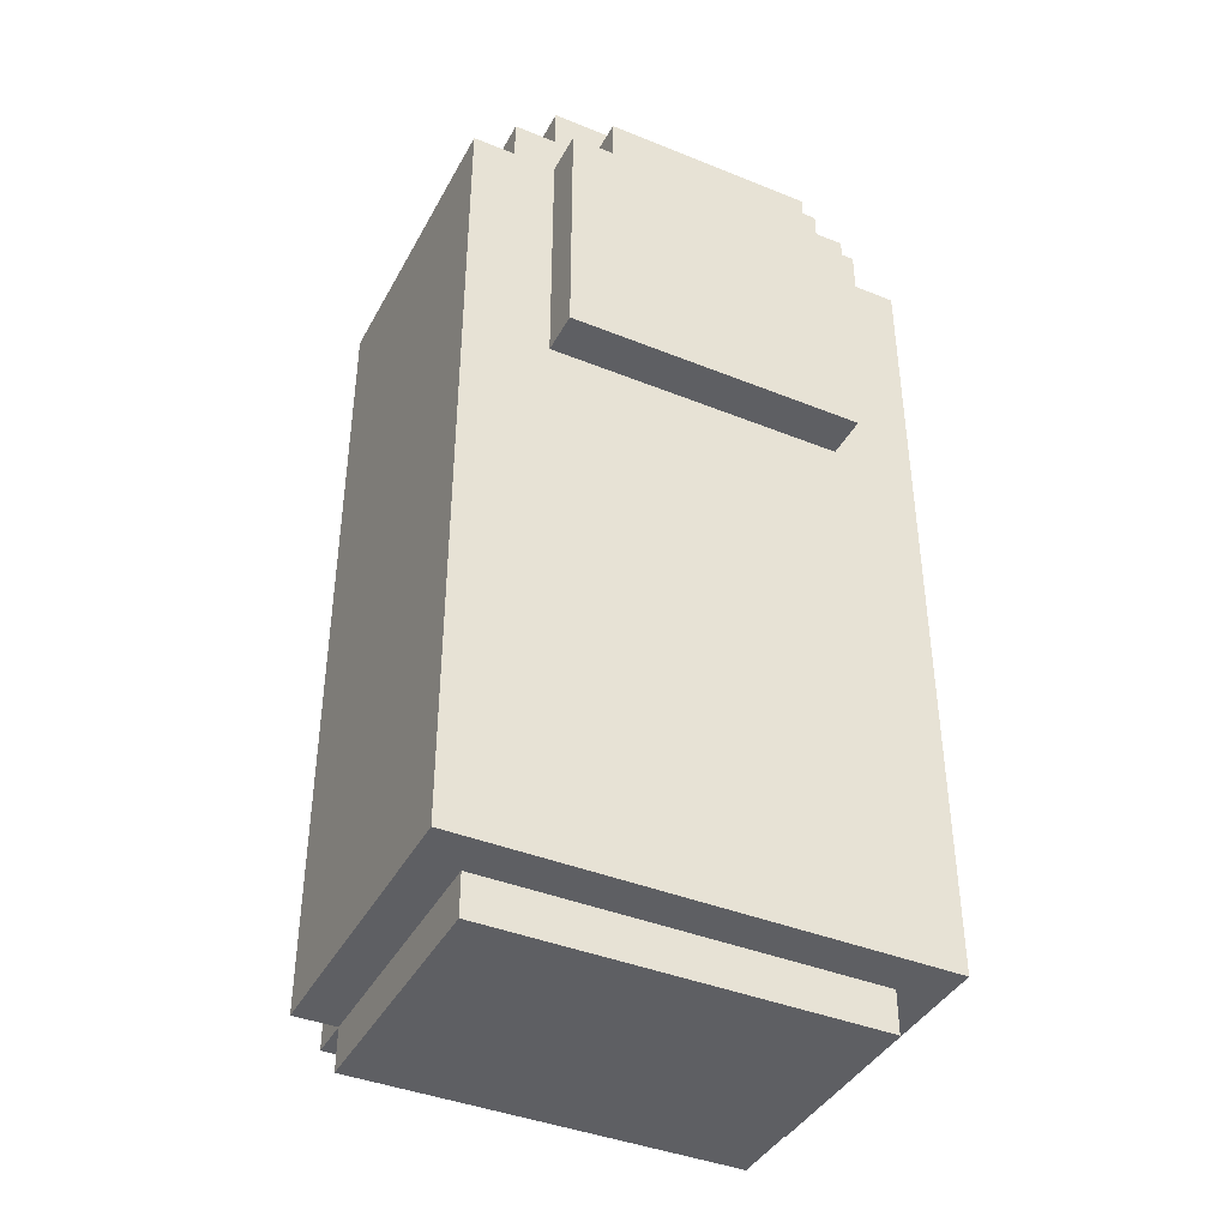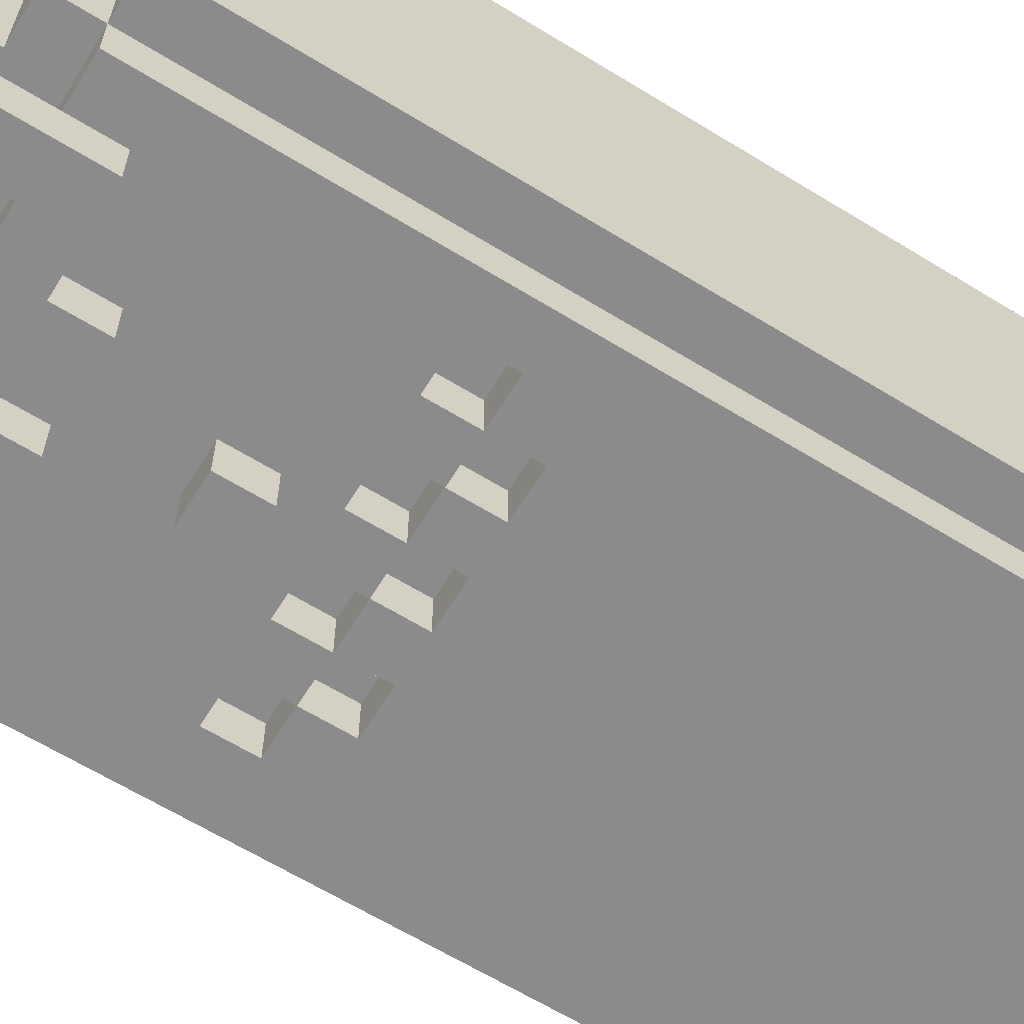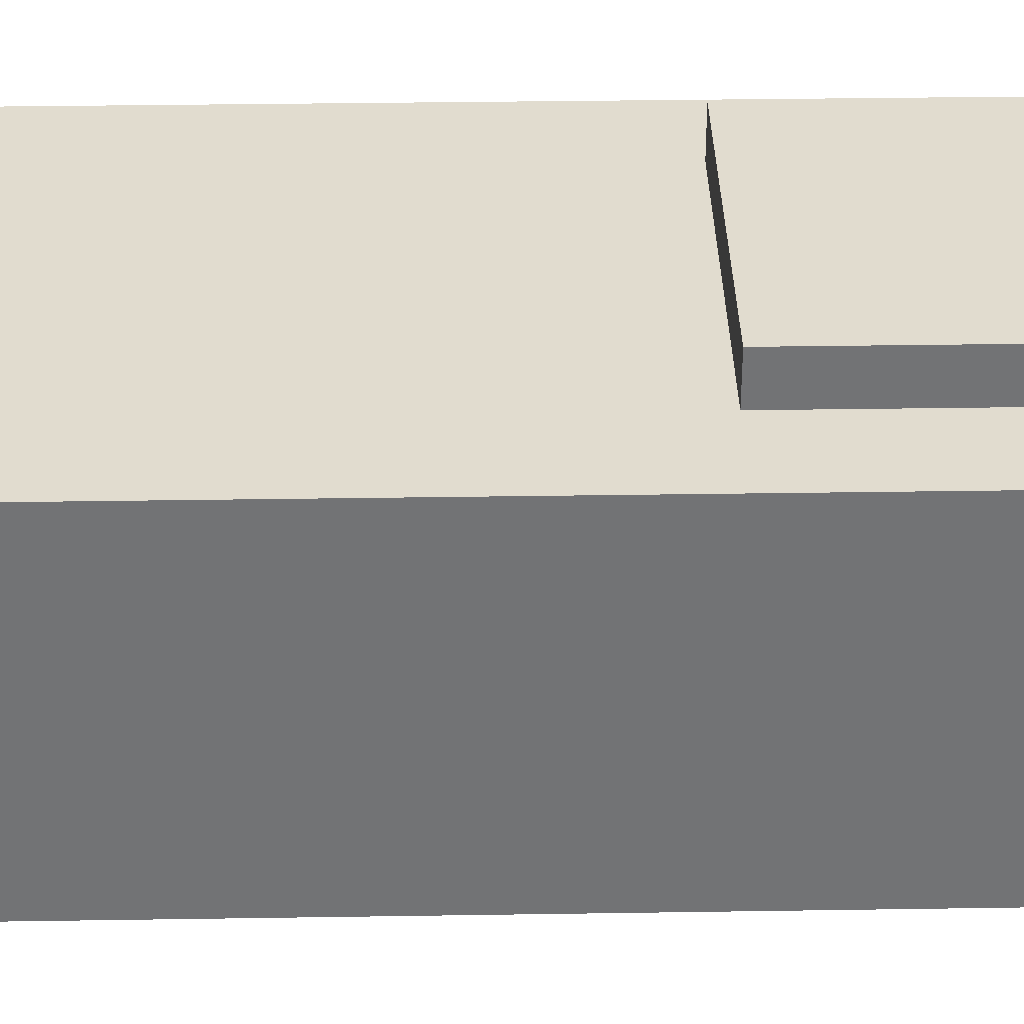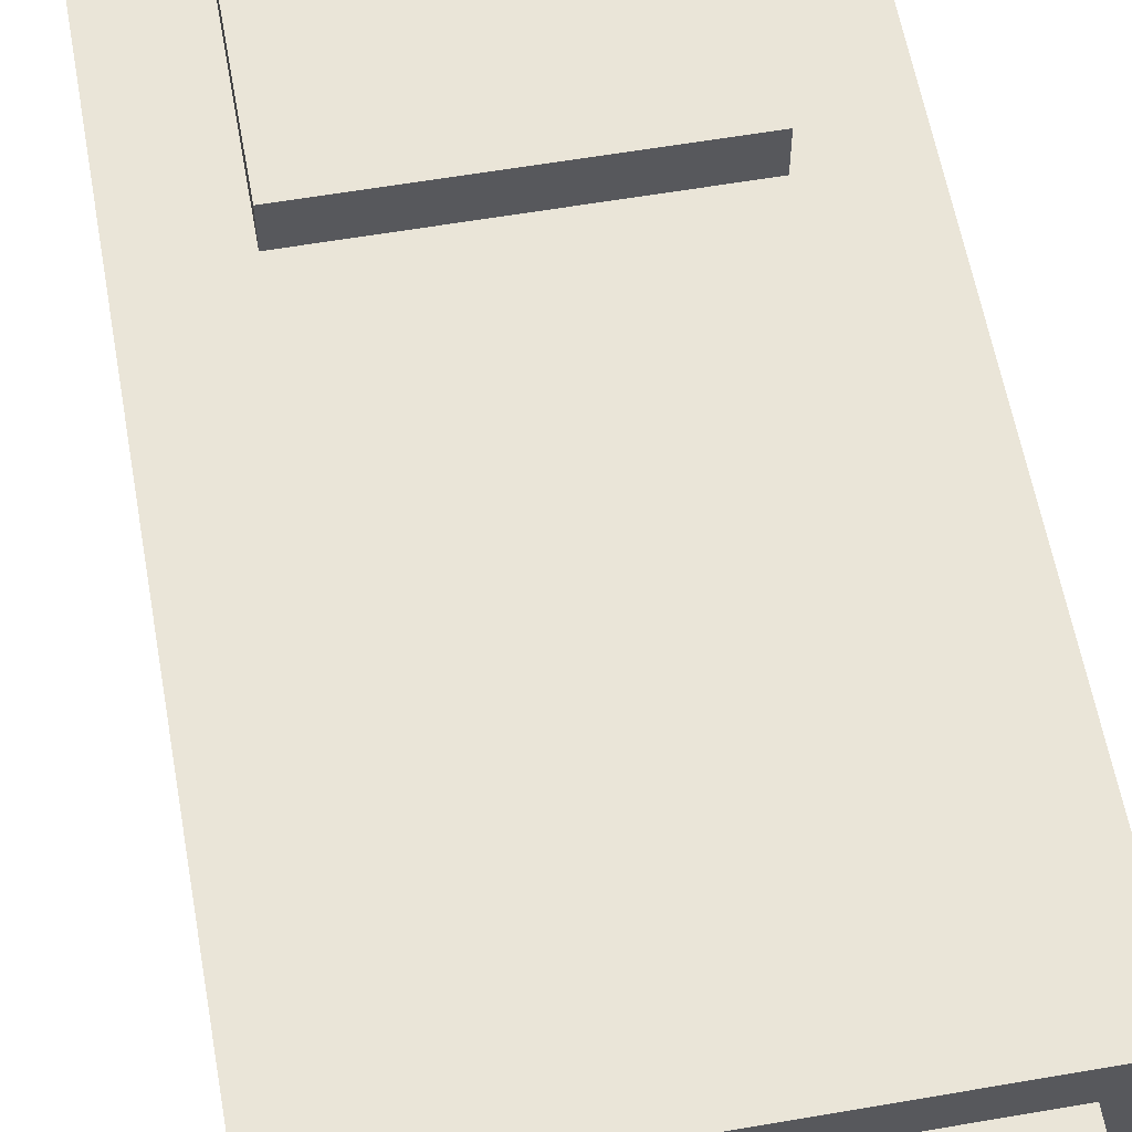
<metadata>
{"format":"obj","ext":"obj","renderer":"f3d","projection":"perspective","resolution":1024,"background":"white","views":[{"elev":-40.6,"azim":-26.3,"up":"+Y"},{"elev":-63.9,"azim":-121.8,"up":"+Z"},{"elev":34.3,"azim":88.8,"up":"+Z"},{"elev":59.0,"azim":-10.1,"up":"+Z"}]}
</metadata>
<code>
g Mesh_0
v 0.55 0.1 -0.3
v 0.45 0.1 -0.3
v 0.55 0.1 0.4
v 0.45 0.1 0.4
v 0.55 0.1 -0.3
v 0.45 0.1 -0.3
v 0.55 2 -0.3
v 0.45 2 -0.3
v 0.55 0.1 -0.3
v 0.55 0.1 0.4
v 0.55 2 -0.3
v 0.55 2 0.4
v 0.55 2 -0.3
v 0.45 2 -0.3
v 0.55 2 0.4
v 0.45 2 0.4
v 0.55 0.1 0.4
v 0.35 0.1 0.4
v 0.55 2 0.4
v 0.35 2 0.4
v 0.45 0.1 -0.4
v -0.45 0.1 -0.4
v 0.45 0.1 -0.3
v -0.45 0.1 -0.3
v 0.45 0.1 -0.4
v 0.35 0.1 -0.4
v 0.45 2 -0.4
v 0.35 2 -0.4
v 0.45 0.1 -0.4
v 0.45 0.1 -0.3
v 0.45 2 -0.4
v 0.45 2 -0.3
v 0.35 1.3 -0.4
v 0.35 1.3 -0.3
v 0.35 1.4 -0.4
v 0.35 1.4 -0.3
v 0.45 2 -0.4
v 0.25 2 -0.4
v 0.45 2 -0.3
v 0.25 2 -0.3
v 0.45 0 -0.3
v -0.45 0 -0.3
v 0.45 0 0.3
v -0.45 0 0.3
v 0.45 0 -0.3
v -0.45 0 -0.3
v 0.45 0.1 -0.3
v -0.45 0.1 -0.3
v 0.45 0 -0.3
v 0.45 0 0.3
v 0.45 0.1 -0.3
v 0.45 0.1 0.3
v 0.45 2.1 -0.3
v 0.35 2.1 -0.3
v 0.45 2.1 0.4
v 0.35 2.1 0.4
v 0.45 2 -0.3
v 0.25 2 -0.3
v 0.45 2.1 -0.3
v 0.25 2.1 -0.3
v 0.45 2 -0.3
v 0.45 2 0.4
v 0.45 2.1 -0.3
v 0.45 2.1 0.4
v 0.45 0 0.3
v -0.45 0 0.3
v 0.45 0.1 0.3
v -0.45 0.1 0.3
v 0.45 0.1 0.3
v -0.55 0.1 0.3
v 0.45 0.1 0.4
v -0.55 0.1 0.4
v 0.45 2 0.4
v 0.25 2 0.4
v 0.45 2.1 0.4
v 0.25 2.1 0.4
v 0.35 1.9 -0.5
v 0.15 1.9 -0.5
v 0.35 1.9 -0.4
v 0.15 1.9 -0.4
v 0.35 1.9 -0.5
v 0.25 1.9 -0.5
v 0.35 2.1 -0.5
v 0.25 2.1 -0.5
v 0.35 1.9 -0.5
v 0.35 1.9 -0.4
v 0.35 2.1 -0.5
v 0.35 2.1 -0.4
v 0.35 2.1 -0.5
v 0.25 2.1 -0.5
v 0.35 2.1 -0.4
v 0.25 2.1 -0.4
v 0.35 2 -0.4
v 0.25 2 -0.4
v 0.35 2.1 -0.4
v 0.25 2.1 -0.4
v 0.25 2 -0.5
v 0.25 2 -0.4
v 0.25 2.1 -0.5
v 0.25 2.1 -0.4
v 0.35 0.1 -0.4
v 0.25 0.1 -0.4
v 0.35 1.3 -0.4
v 0.25 1.3 -0.4
v 0.35 1.3 -0.4
v 0.25 1.3 -0.4
v 0.35 1.3 -0.3
v 0.25 1.3 -0.3
v 0.25 1.2 -0.4
v 0.25 1.2 -0.3
v 0.25 1.3 -0.4
v 0.25 1.3 -0.3
v 0.35 1.4 -0.4
v 0.25 1.4 -0.4
v 0.35 1.4 -0.3
v 0.25 1.4 -0.3
v 0.35 1.4 -0.4
v 0.15 1.4 -0.4
v 0.35 1.9 -0.4
v 0.15 1.9 -0.4
v 0.35 1.3 -0.3
v 0.25 1.3 -0.3
v 0.35 1.4 -0.3
v 0.25 1.4 -0.3
v 0.35 2.2 -0.3
v -0.35 2.2 -0.3
v 0.35 2.2 0.4
v -0.35 2.2 0.4
v 0.35 2.1 -0.3
v -0.35 2.1 -0.3
v 0.35 2.2 -0.3
v -0.35 2.2 -0.3
v 0.35 2.1 -0.3
v 0.35 2.1 0.4
v 0.35 2.2 -0.3
v 0.35 2.2 0.4
v 0.35 0.1 0.4
v -0.55 0.1 0.4
v 0.35 1.4 0.4
v -0.55 1.4 0.4
v 0.35 2.1 0.4
v -0.35 2.1 0.4
v 0.35 2.2 0.4
v -0.35 2.2 0.4
v 0.35 1.4 0.4
v -0.35 1.4 0.4
v 0.35 1.4 0.5
v -0.35 1.4 0.5
v 0.35 1.4 0.5
v -0.35 1.4 0.5
v 0.35 2 0.5
v -0.35 2 0.5
v 0.35 1.4 0.4
v 0.35 1.4 0.5
v 0.35 2 0.4
v 0.35 2 0.5
v 0.35 2 0.4
v 0.25 2 0.4
v 0.35 2 0.5
v 0.25 2 0.5
v 0.25 2 -0.5
v 0.05 2 -0.5
v 0.25 2 -0.4
v 0.05 2 -0.4
v 0.25 1.9 -0.5
v 0.05 1.9 -0.5
v 0.25 2 -0.5
v 0.05 2 -0.5
v 0.25 0.1 -0.4
v -0.45 0.1 -0.4
v 0.25 1.2 -0.4
v -0.45 1.2 -0.4
v 0.25 1.2 -0.4
v 0.15 1.2 -0.4
v 0.25 1.2 -0.3
v 0.15 1.2 -0.3
v 0.25 1.3 -0.4
v 0.15 1.3 -0.4
v 0.25 1.3 -0.3
v 0.15 1.3 -0.3
v 0.25 1.3 -0.4
v 0.15 1.3 -0.4
v 0.25 1.4 -0.4
v 0.15 1.4 -0.4
v 0.25 1.3 -0.4
v 0.25 1.3 -0.3
v 0.25 1.4 -0.4
v 0.25 1.4 -0.3
v 0.15 1.3 -0.4
v 0.15 1.3 -0.3
v 0.15 1.4 -0.4
v 0.15 1.4 -0.3
v 0.25 2.1 -0.4
v -0.25 2.1 -0.4
v 0.25 2.1 -0.3
v -0.25 2.1 -0.3
v 0.25 2 -0.4
v -0.25 2 -0.4
v 0.25 2.1 -0.4
v -0.25 2.1 -0.4
v 0.25 2 -0.4
v 0.25 2 -0.3
v 0.25 2.1 -0.4
v 0.25 2.1 -0.3
v 0.25 1.2 -0.3
v 0.15 1.2 -0.3
v 0.25 1.3 -0.3
v 0.15 1.3 -0.3
v 0.25 2.1 0.4
v -0.25 2.1 0.4
v 0.25 2.1 0.5
v -0.25 2.1 0.5
v 0.25 2 0.5
v -0.25 2 0.5
v 0.25 2.1 0.5
v -0.25 2.1 0.5
v 0.25 2 0.4
v 0.25 2 0.5
v 0.25 2.1 0.4
v 0.25 2.1 0.5
v 0.15 1.8 -0.5
v 0.05 1.8 -0.5
v 0.15 1.8 -0.4
v 0.05 1.8 -0.4
v 0.15 1.8 -0.5
v 0.05 1.8 -0.5
v 0.15 1.9 -0.5
v 0.05 1.9 -0.5
v 0.15 1.8 -0.5
v 0.15 1.8 -0.4
v 0.15 1.9 -0.5
v 0.15 1.9 -0.4
v 0.05 1.8 -0.5
v 0.05 1.8 -0.4
v 0.05 2 -0.5
v 0.05 2 -0.4
v 0.15 1.3 -0.4
v 0.05 1.3 -0.4
v 0.15 1.3 -0.3
v 0.05 1.3 -0.3
v 0.15 1.2 -0.4
v 0.05 1.2 -0.4
v 0.15 1.3 -0.4
v 0.05 1.3 -0.4
v 0.15 1.2 -0.4
v 0.15 1.2 -0.3
v 0.15 1.3 -0.4
v 0.15 1.3 -0.3
v 0.05 1.2 -0.4
v 0.05 1.2 -0.3
v 0.05 1.3 -0.4
v 0.05 1.3 -0.3
v 0.15 1.4 -0.4
v 0.05 1.4 -0.4
v 0.15 1.4 -0.3
v 0.05 1.4 -0.3
v 0.15 1.4 -0.4
v 0.05 1.4 -0.4
v 0.15 1.8 -0.4
v 0.05 1.8 -0.4
v 0.15 1.3 -0.3
v 0.05 1.3 -0.3
v 0.15 1.4 -0.3
v 0.05 1.4 -0.3
v 0.05 1.6 -0.5
v -0.05 1.6 -0.5
v 0.05 1.6 -0.4
v -0.05 1.6 -0.4
v 0.05 1.5 -0.5
v -0.05 1.5 -0.5
v 0.05 1.5 -0.4
v -0.05 1.5 -0.4
v 0.05 1.5 -0.5
v -0.05 1.5 -0.5
v 0.05 1.6 -0.5
v -0.05 1.6 -0.5
v 0.05 1.5 -0.5
v 0.05 1.5 -0.4
v 0.05 1.6 -0.5
v 0.05 1.6 -0.4
v -0.05 1.5 -0.5
v -0.05 1.5 -0.4
v -0.05 1.6 -0.5
v -0.05 1.6 -0.4
v 0.05 1.2 -0.4
v -0.05 1.2 -0.4
v 0.05 1.2 -0.3
v -0.05 1.2 -0.3
v 0.05 1.3 -0.4
v -0.05 1.3 -0.4
v 0.05 1.3 -0.3
v -0.05 1.3 -0.3
v 0.05 1.3 -0.4
v -0.05 1.3 -0.4
v 0.05 1.5 -0.4
v -0.05 1.5 -0.4
v 0.05 1.3 -0.4
v 0.05 1.3 -0.3
v 0.05 1.4 -0.4
v 0.05 1.4 -0.3
v -0.05 1.3 -0.4
v -0.05 1.3 -0.3
v -0.05 1.4 -0.4
v -0.05 1.4 -0.3
v 0.05 1.6 -0.4
v -0.05 1.6 -0.4
v 0.05 2 -0.4
v -0.05 2 -0.4
v 0.05 1.2 -0.3
v -0.05 1.2 -0.3
v 0.05 1.3 -0.3
v -0.05 1.3 -0.3
v -0.05 1.8 -0.5
v -0.15 1.8 -0.5
v -0.05 1.8 -0.4
v -0.15 1.8 -0.4
v -0.05 1.8 -0.5
v -0.15 1.8 -0.5
v -0.05 2 -0.5
v -0.15 2 -0.5
v -0.05 1.8 -0.5
v -0.05 1.8 -0.4
v -0.05 2 -0.5
v -0.05 2 -0.4
v -0.15 1.8 -0.5
v -0.15 1.8 -0.4
v -0.15 1.9 -0.5
v -0.15 1.9 -0.4
v -0.05 2 -0.5
v -0.25 2 -0.5
v -0.05 2 -0.4
v -0.25 2 -0.4
v -0.05 1.3 -0.4
v -0.15 1.3 -0.4
v -0.05 1.3 -0.3
v -0.15 1.3 -0.3
v -0.05 1.2 -0.4
v -0.15 1.2 -0.4
v -0.05 1.3 -0.4
v -0.15 1.3 -0.4
v -0.05 1.2 -0.4
v -0.05 1.2 -0.3
v -0.05 1.3 -0.4
v -0.05 1.3 -0.3
v -0.15 1.2 -0.4
v -0.15 1.2 -0.3
v -0.15 1.3 -0.4
v -0.15 1.3 -0.3
v -0.05 1.4 -0.4
v -0.15 1.4 -0.4
v -0.05 1.4 -0.3
v -0.15 1.4 -0.3
v -0.05 1.4 -0.4
v -0.45 1.4 -0.4
v -0.05 1.8 -0.4
v -0.45 1.8 -0.4
v -0.05 1.3 -0.3
v -0.15 1.3 -0.3
v -0.05 1.4 -0.3
v -0.15 1.4 -0.3
v -0.15 1.9 -0.5
v -0.35 1.9 -0.5
v -0.15 1.9 -0.4
v -0.35 1.9 -0.4
v -0.15 1.9 -0.5
v -0.35 1.9 -0.5
v -0.15 2 -0.5
v -0.35 2 -0.5
v -0.15 1.2 -0.4
v -0.25 1.2 -0.4
v -0.15 1.2 -0.3
v -0.25 1.2 -0.3
v -0.15 1.3 -0.4
v -0.25 1.3 -0.4
v -0.15 1.3 -0.3
v -0.25 1.3 -0.3
v -0.15 1.3 -0.4
v -0.25 1.3 -0.4
v -0.15 1.4 -0.4
v -0.25 1.4 -0.4
v -0.15 1.3 -0.4
v -0.15 1.3 -0.3
v -0.15 1.4 -0.4
v -0.15 1.4 -0.3
v -0.25 1.3 -0.4
v -0.25 1.3 -0.3
v -0.25 1.4 -0.4
v -0.25 1.4 -0.3
v -0.15 1.8 -0.4
v -0.45 1.8 -0.4
v -0.15 1.9 -0.4
v -0.45 1.9 -0.4
v -0.25 2 -0.4
v -0.25 2 -0.3
v -0.25 2.1 -0.4
v -0.25 2.1 -0.3
v -0.15 1.2 -0.3
v -0.25 1.2 -0.3
v -0.15 1.3 -0.3
v -0.25 1.3 -0.3
v -0.25 2 0.4
v -0.25 2 0.5
v -0.25 2.1 0.4
v -0.25 2.1 0.5
v -0.35 1.9 -0.5
v -0.35 1.9 -0.4
v -0.35 2.1 -0.5
v -0.35 2.1 -0.4
v -0.25 2.1 -0.5
v -0.35 2.1 -0.5
v -0.25 2.1 -0.4
v -0.35 2.1 -0.4
v -0.25 2 -0.5
v -0.35 2 -0.5
v -0.25 2.1 -0.5
v -0.35 2.1 -0.5
v -0.25 2 -0.4
v -0.35 2 -0.4
v -0.25 2.1 -0.4
v -0.35 2.1 -0.4
v -0.25 2 -0.5
v -0.25 2 -0.4
v -0.25 2.1 -0.5
v -0.25 2.1 -0.4
v -0.25 1.3 -0.4
v -0.35 1.3 -0.4
v -0.25 1.3 -0.3
v -0.35 1.3 -0.3
v -0.25 1.2 -0.4
v -0.45 1.2 -0.4
v -0.25 1.3 -0.4
v -0.45 1.3 -0.4
v -0.25 1.2 -0.4
v -0.25 1.2 -0.3
v -0.25 1.3 -0.4
v -0.25 1.3 -0.3
v -0.25 1.4 -0.4
v -0.35 1.4 -0.4
v -0.25 1.4 -0.3
v -0.35 1.4 -0.3
v -0.25 2 -0.4
v -0.45 2 -0.4
v -0.25 2 -0.3
v -0.45 2 -0.3
v -0.25 1.3 -0.3
v -0.35 1.3 -0.3
v -0.25 1.4 -0.3
v -0.35 1.4 -0.3
v -0.25 2 -0.3
v -0.45 2 -0.3
v -0.25 2.1 -0.3
v -0.45 2.1 -0.3
v -0.35 2.1 -0.3
v -0.35 2.1 0.4
v -0.35 2.2 -0.3
v -0.35 2.2 0.4
v -0.25 2 0.4
v -0.45 2 0.4
v -0.25 2.1 0.4
v -0.45 2.1 0.4
v -0.35 1.4 0.4
v -0.35 1.4 0.5
v -0.35 2 0.4
v -0.35 2 0.5
v -0.25 2 0.4
v -0.35 2 0.4
v -0.25 2 0.5
v -0.35 2 0.5
v -0.45 0.1 -0.4
v -0.45 0.1 -0.3
v -0.45 2 -0.4
v -0.45 2 -0.3
v -0.35 1.3 -0.4
v -0.45 1.3 -0.4
v -0.35 1.4 -0.4
v -0.45 1.4 -0.4
v -0.35 1.3 -0.4
v -0.35 1.3 -0.3
v -0.35 1.4 -0.4
v -0.35 1.4 -0.3
v -0.35 1.9 -0.4
v -0.45 1.9 -0.4
v -0.35 2 -0.4
v -0.45 2 -0.4
v -0.45 0 -0.3
v -0.45 0 0.3
v -0.45 0.1 -0.3
v -0.45 0.1 0.3
v -0.35 2.1 -0.3
v -0.45 2.1 -0.3
v -0.35 2.1 0.4
v -0.45 2.1 0.4
v -0.45 2 -0.3
v -0.45 2 0.4
v -0.45 2.1 -0.3
v -0.45 2.1 0.4
v -0.35 1.4 0.4
v -0.55 1.4 0.4
v -0.35 2 0.4
v -0.55 2 0.4
v -0.45 0.1 -0.3
v -0.55 0.1 -0.3
v -0.45 0.1 0.3
v -0.55 0.1 0.3
v -0.45 0.1 -0.3
v -0.55 0.1 -0.3
v -0.45 2 -0.3
v -0.55 2 -0.3
v -0.55 0.1 -0.3
v -0.55 0.1 0.4
v -0.55 2 -0.3
v -0.55 2 0.4
v -0.45 2 -0.3
v -0.55 2 -0.3
v -0.45 2 0.4
v -0.55 2 0.4
g Mesh_0_0
f 2 1 3
f 2 3 4
f 5 6 7
f 7 6 8
f 10 9 11
f 10 11 12
f 13 14 15
f 15 14 16
f 18 17 19
f 18 19 20
f 22 21 23
f 22 23 24
f 25 26 27
f 27 26 28
f 30 29 31
f 30 31 32
f 33 34 35
f 35 34 36
f 37 38 39
f 39 38 40
f 42 41 43
f 42 43 44
f 45 46 47
f 47 46 48
f 50 49 51
f 50 51 52
f 53 54 55
f 55 54 56
f 57 58 59
f 59 58 60
f 62 61 63
f 62 63 64
f 66 65 67
f 66 67 68
f 70 69 71
f 70 71 72
f 74 73 75
f 74 75 76
f 78 77 79
f 78 79 80
f 81 82 83
f 83 82 84
f 86 85 87
f 86 87 88
f 89 90 91
f 91 90 92
f 94 93 95
f 94 95 96
f 97 98 99
f 99 98 100
f 101 102 103
f 103 102 104
f 105 106 107
f 107 106 108
f 109 110 111
f 111 110 112
f 114 113 115
f 114 115 116
f 117 118 119
f 119 118 120
f 121 122 123
f 123 122 124
f 125 126 127
f 127 126 128
f 129 130 131
f 131 130 132
f 134 133 135
f 134 135 136
f 138 137 139
f 138 139 140
f 142 141 143
f 142 143 144
f 146 145 147
f 146 147 148
f 150 149 151
f 150 151 152
f 154 153 155
f 154 155 156
f 157 158 159
f 159 158 160
f 161 162 163
f 163 162 164
f 165 166 167
f 167 166 168
f 169 170 171
f 171 170 172
f 173 174 175
f 175 174 176
f 178 177 179
f 178 179 180
f 181 182 183
f 183 182 184
f 186 185 187
f 186 187 188
f 189 190 191
f 191 190 192
f 193 194 195
f 195 194 196
f 197 198 199
f 199 198 200
f 202 201 203
f 202 203 204
f 205 206 207
f 207 206 208
f 209 210 211
f 211 210 212
f 214 213 215
f 214 215 216
f 218 217 219
f 218 219 220
f 222 221 223
f 222 223 224
f 225 226 227
f 227 226 228
f 230 229 231
f 230 231 232
f 233 234 235
f 235 234 236
f 237 238 239
f 239 238 240
f 241 242 243
f 243 242 244
f 246 245 247
f 246 247 248
f 249 250 251
f 251 250 252
f 254 253 255
f 254 255 256
f 257 258 259
f 259 258 260
f 261 262 263
f 263 262 264
f 265 266 267
f 267 266 268
f 270 269 271
f 270 271 272
f 273 274 275
f 275 274 276
f 278 277 279
f 278 279 280
f 281 282 283
f 283 282 284
f 285 286 287
f 287 286 288
f 290 289 291
f 290 291 292
f 293 294 295
f 295 294 296
f 298 297 299
f 298 299 300
f 301 302 303
f 303 302 304
f 305 306 307
f 307 306 308
f 309 310 311
f 311 310 312
f 314 313 315
f 314 315 316
f 317 318 319
f 319 318 320
f 322 321 323
f 322 323 324
f 325 326 327
f 327 326 328
f 329 330 331
f 331 330 332
f 333 334 335
f 335 334 336
f 337 338 339
f 339 338 340
f 342 341 343
f 342 343 344
f 345 346 347
f 347 346 348
f 350 349 351
f 350 351 352
f 353 354 355
f 355 354 356
f 357 358 359
f 359 358 360
f 362 361 363
f 362 363 364
f 365 366 367
f 367 366 368
f 369 370 371
f 371 370 372
f 374 373 375
f 374 375 376
f 377 378 379
f 379 378 380
f 382 381 383
f 382 383 384
f 385 386 387
f 387 386 388
f 389 390 391
f 391 390 392
f 393 394 395
f 395 394 396
f 397 398 399
f 399 398 400
f 401 402 403
f 403 402 404
f 405 406 407
f 407 406 408
f 409 410 411
f 411 410 412
f 413 414 415
f 415 414 416
f 418 417 419
f 418 419 420
f 422 421 423
f 422 423 424
f 425 426 427
f 427 426 428
f 429 430 431
f 431 430 432
f 434 433 435
f 434 435 436
f 438 437 439
f 438 439 440
f 441 442 443
f 443 442 444
f 445 446 447
f 447 446 448
f 449 450 451
f 451 450 452
f 453 454 455
f 455 454 456
f 458 457 459
f 458 459 460
f 461 462 463
f 463 462 464
f 465 466 467
f 467 466 468
f 469 470 471
f 471 470 472
f 473 474 475
f 475 474 476
f 478 477 479
f 478 479 480
f 481 482 483
f 483 482 484
f 485 486 487
f 487 486 488
f 489 490 491
f 491 490 492
f 493 494 495
f 495 494 496
f 498 497 499
f 498 499 500
f 502 501 503
f 502 503 504
f 505 506 507
f 507 506 508
f 509 510 511
f 511 510 512
f 513 514 515
f 515 514 516

</code>
